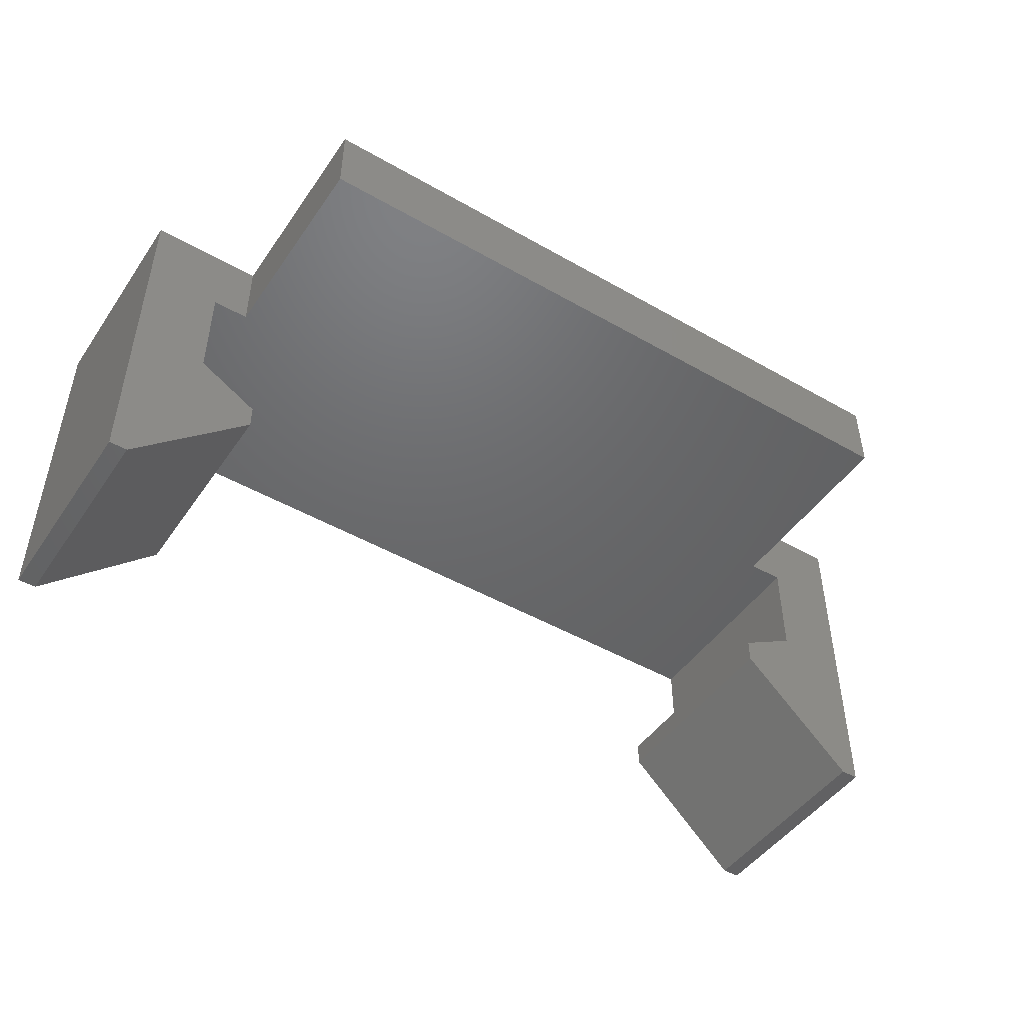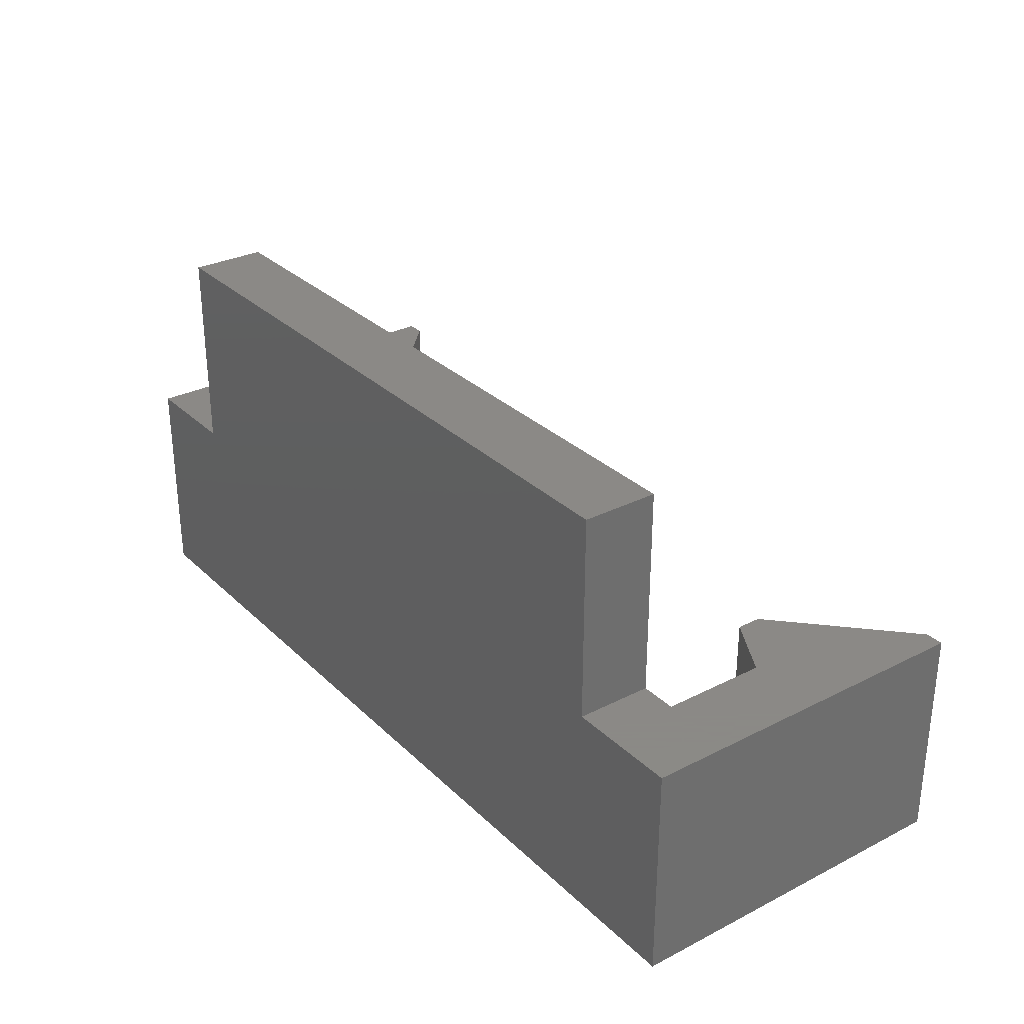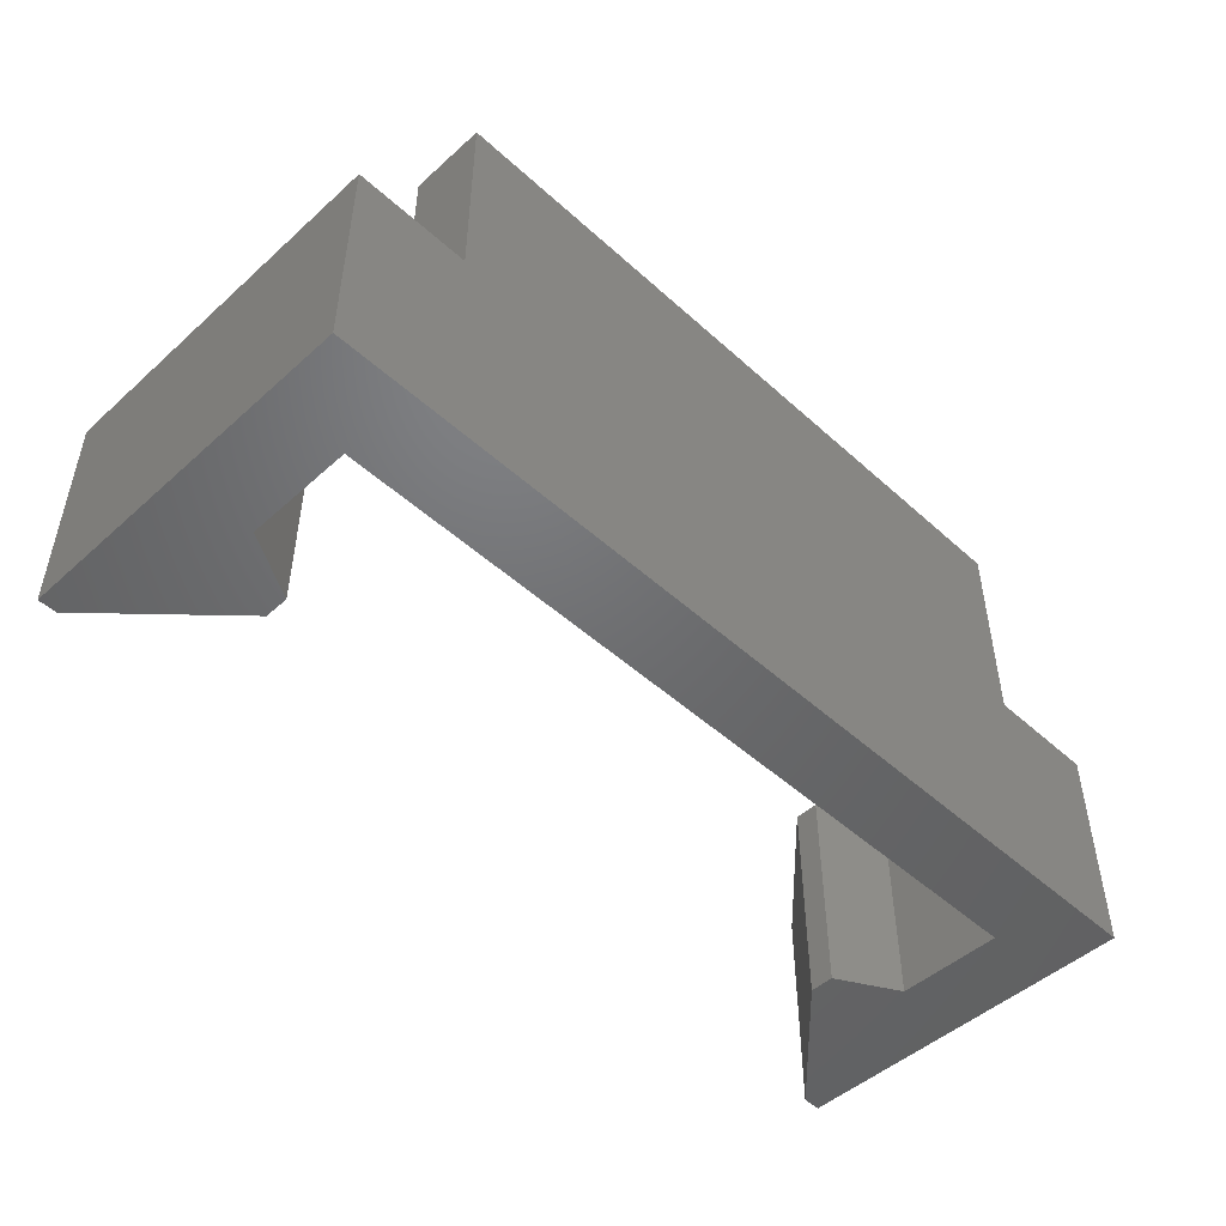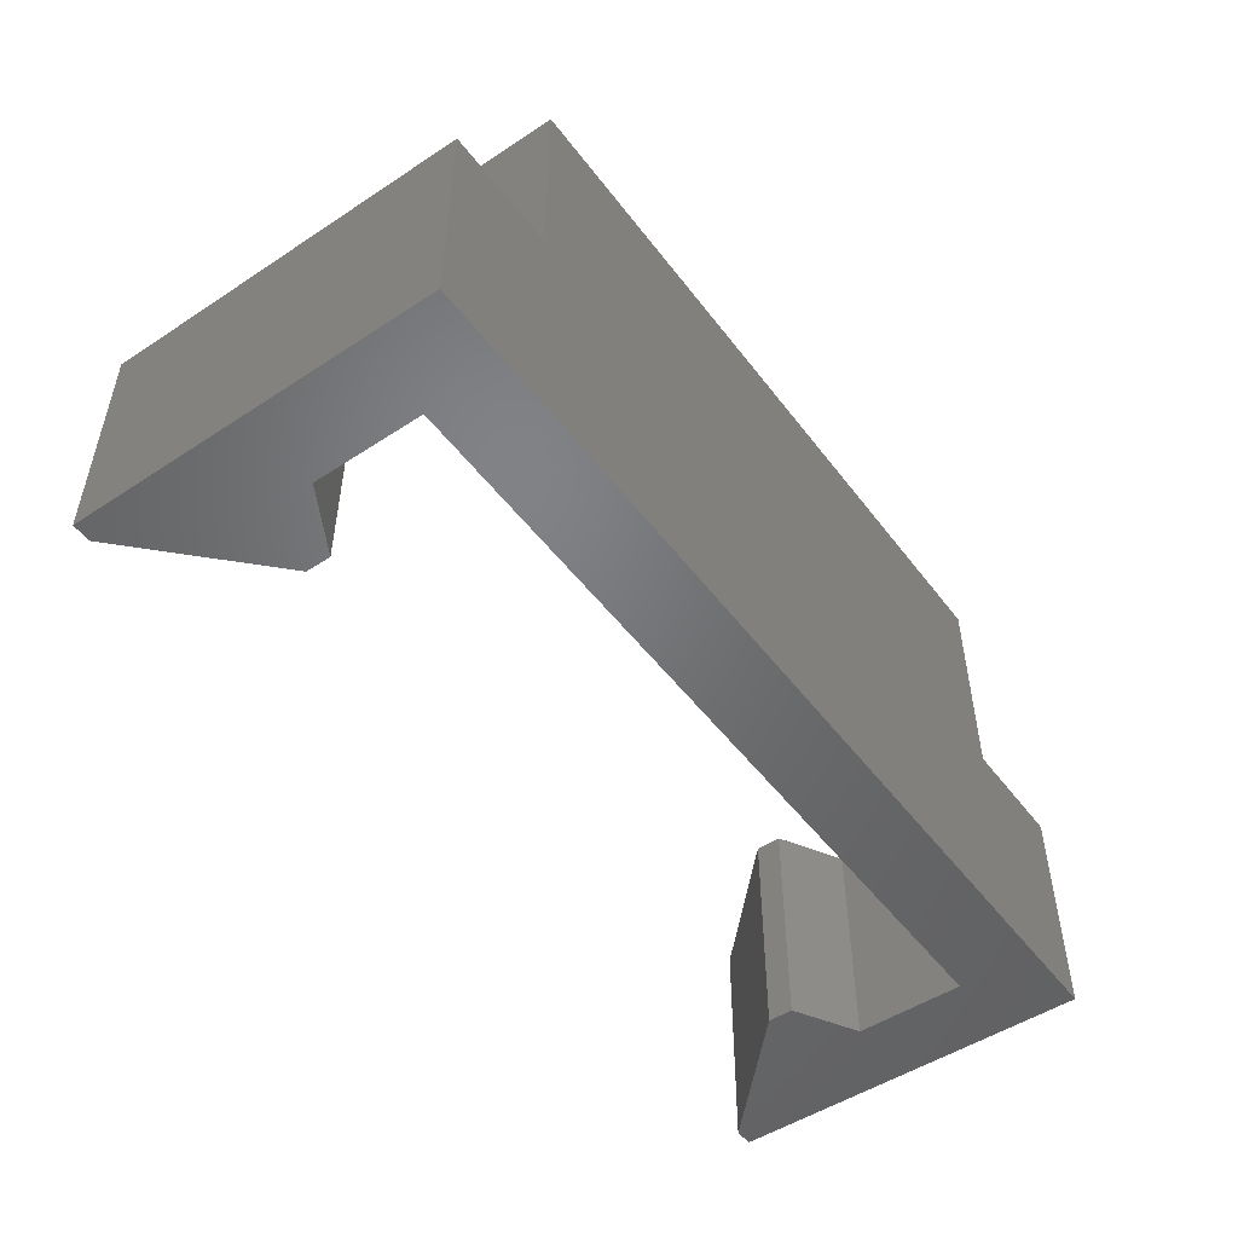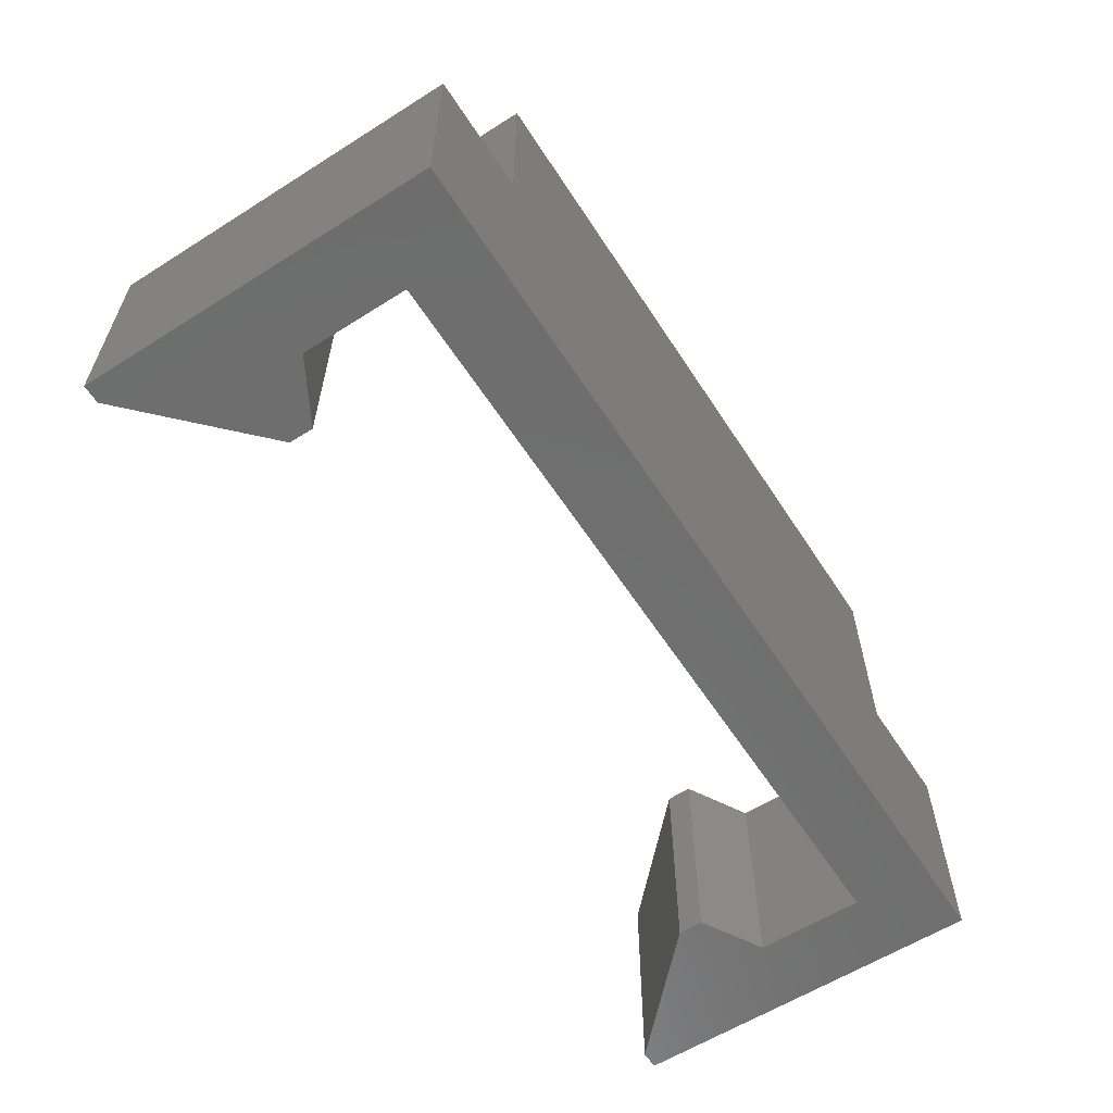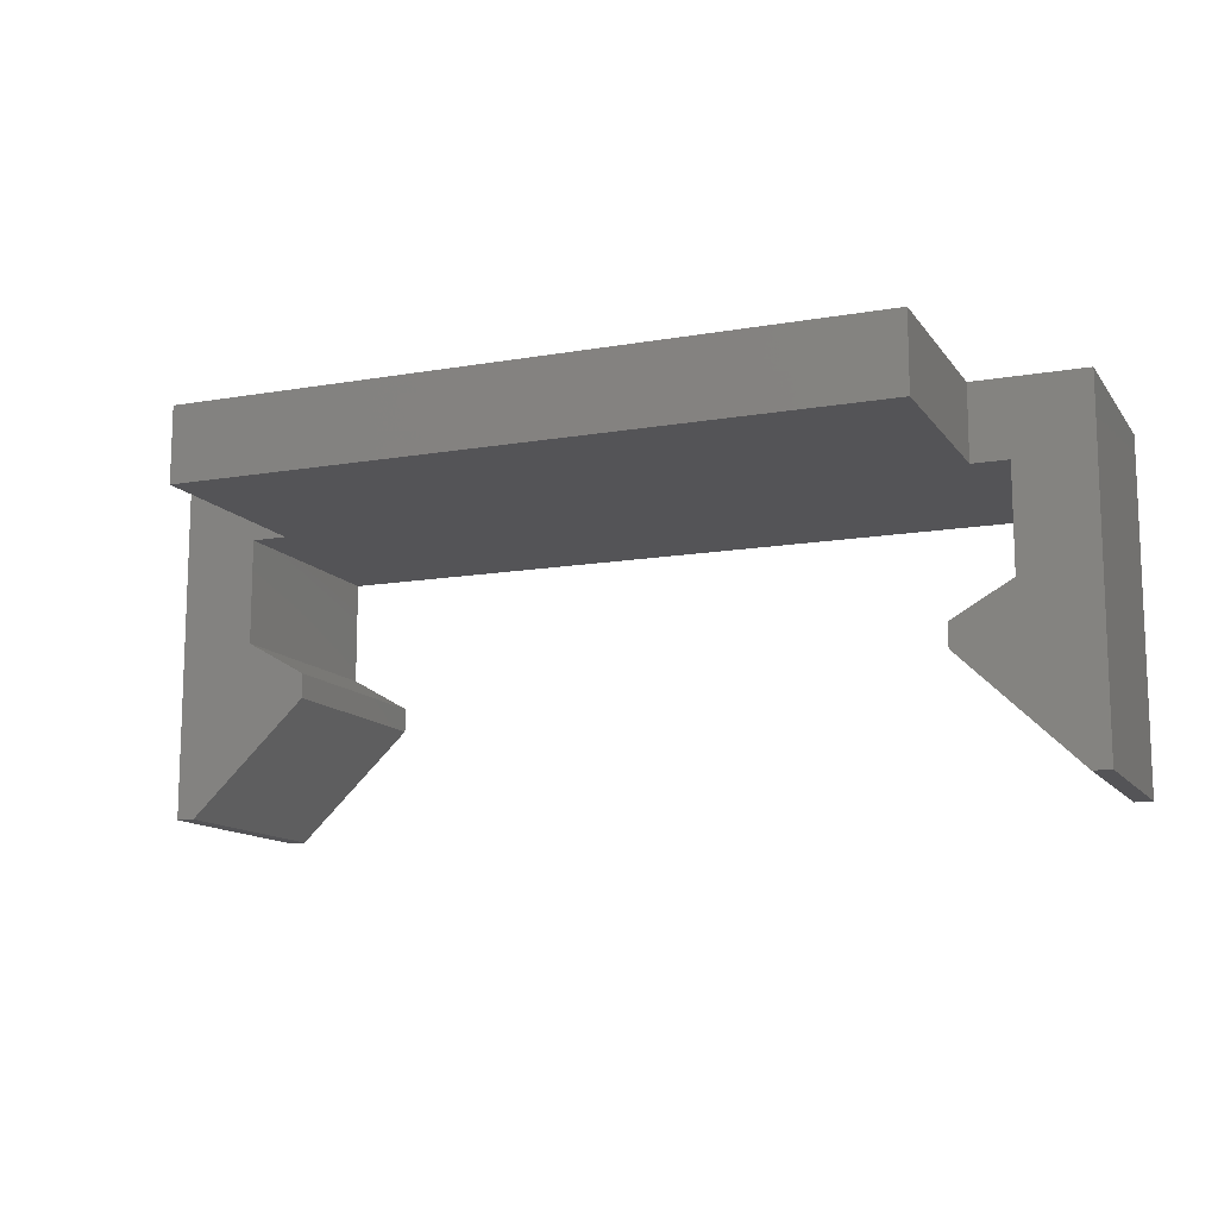
<metadata>
{"format":"stl","ext":"stl","renderer":"f3d","projection":"perspective","resolution":1024,"background":"white","views":[{"elev":-47.3,"azim":-32.9,"up":"+Y"},{"elev":30.0,"azim":-126.5,"up":"+Z"},{"elev":-48.9,"azim":134.9,"up":"+Z"},{"elev":-50.4,"azim":125.8,"up":"+Z"},{"elev":-60.0,"azim":122.9,"up":"+Z"},{"elev":-12.5,"azim":22.1,"up":"+Y"}]}
</metadata>
<code>
# stl→obj: 68 verts, 128 faces
v 8.976 6 9.596
v 8.976 6 9.5
v -1.184 6 9.596
v -1.784 3.028 9.596
v -3.024 4.76 9.596
v -3.024 3.028 9.596
v -2.724 0.2 6
v -1.784 3.028 6
v -0.7838 2.46 6
v -3.024 3.028 6
v -2.724 0.2 9.596
v -3.024 0.2 9.596
v 8.976 4.76 9.5
v 8.976 6 6
v -3.024 0.2 6
v 12 6 6
v 12 4.76 6
v 10.76 4.76 6
v 10.76 6 6
v 10.76 6 9.596
v 12 6 9.596
v 10.76 4.76 9.596
v 12 4.76 9.596
v -0.7838 2.46 9.596
v 8.976 4.76 9.596
v 8.976 6 13
v 8.976 4.76 13
v 10.76 3.028 9.596
v 12 3.028 9.596
v 11.7 0.2 9.596
v 11.7 0.2 6
v 12 0.2 6
v 12 0.2 9.596
v 10.76 3.028 6
v 12 3.028 6
v -1.184 4.76 9.596
v -1.784 4.76 6
v -1.184 4.76 6
v -3.024 4.76 6
v 10.16 4.76 9.596
v 10.16 4.76 13
v 10.16 6 9.596
v 10.16 6 13
v -0.7838 2.06 6
v -0.7838 2.06 9.596
v -1.784 4.76 9.596
v -1.184 6 6
v -1.784 6 6
v -1.184 4.76 13
v -1.184 6 13
v -2.642e-07 4.76 13
v -2.642e-07 6 13
v 2.642e-07 6 6
v 0 6 9.5
v 10.16 6 6
v 8.976 4.76 6
v 9.76 2.46 9.596
v 9.76 2.46 6
v 9.76 2.06 6
v 9.76 2.06 9.596
v -3.024 6 9.596
v -3.024 6 6
v -1.784 6 9.596
v -7.243e-09 6 9.596
v 10.16 4.76 6
v 2.642e-07 4.76 6
v 0 4.76 9.5
v -7.243e-09 4.76 9.596
f 1 2 3
f 4 5 6
f 7 8 9
f 10 8 7
f 7 11 12
f 2 13 14
f 7 12 15
f 10 7 15
f 16 17 18
f 16 18 19
f 19 20 21
f 19 21 16
f 20 22 23
f 20 23 21
f 6 10 15
f 4 6 12
f 2 1 13
f 8 24 9
f 8 4 24
f 25 26 27
f 13 1 25
f 25 1 26
f 22 28 29
f 22 29 23
f 30 31 32
f 30 32 33
f 34 18 17
f 34 17 35
f 36 37 38
f 1 3 26
f 5 39 10
f 14 3 2
f 40 22 20
f 41 42 43
f 11 44 45
f 11 7 44
f 24 4 11
f 7 9 44
f 4 12 11
f 24 11 45
f 4 37 46
f 36 46 37
f 47 37 48
f 48 3 47
f 27 26 49
f 50 49 26
f 41 40 42
f 51 43 52
f 51 41 43
f 53 54 55
f 28 22 18
f 28 18 34
f 14 13 56
f 4 46 5
f 23 29 35
f 23 35 17
f 50 26 3
f 50 3 36
f 57 58 59
f 57 59 60
f 34 35 32
f 34 32 31
f 35 29 33
f 35 33 32
f 29 28 30
f 29 30 33
f 61 39 5
f 61 62 39
f 63 46 36
f 5 46 63
f 63 36 3
f 50 36 49
f 49 36 27
f 48 63 3
f 58 57 28
f 58 28 34
f 59 58 34
f 59 34 31
f 60 59 31
f 60 31 30
f 28 57 60
f 28 60 30
f 36 56 13
f 36 13 25
f 61 63 48
f 5 63 61
f 48 39 62
f 48 37 39
f 25 27 36
f 61 48 62
f 64 42 54
f 42 55 54
f 65 66 55
f 53 55 66
f 65 67 66
f 65 68 67
f 65 40 68
f 51 40 41
f 51 68 40
f 43 64 52
f 23 17 16
f 23 16 21
f 9 45 44
f 9 24 45
f 43 42 64
f 65 22 40
f 65 18 22
f 40 20 42
f 42 19 55
f 42 20 19
f 19 65 55
f 19 18 65
f 37 8 10
f 37 10 39
f 5 10 6
f 6 15 12
f 68 52 64
f 68 51 52
f 53 66 67
f 54 68 64
f 54 67 68
f 54 53 67
f 47 3 14
f 14 56 38
f 14 38 47
f 56 36 38
f 4 8 37
f 47 38 37

</code>
